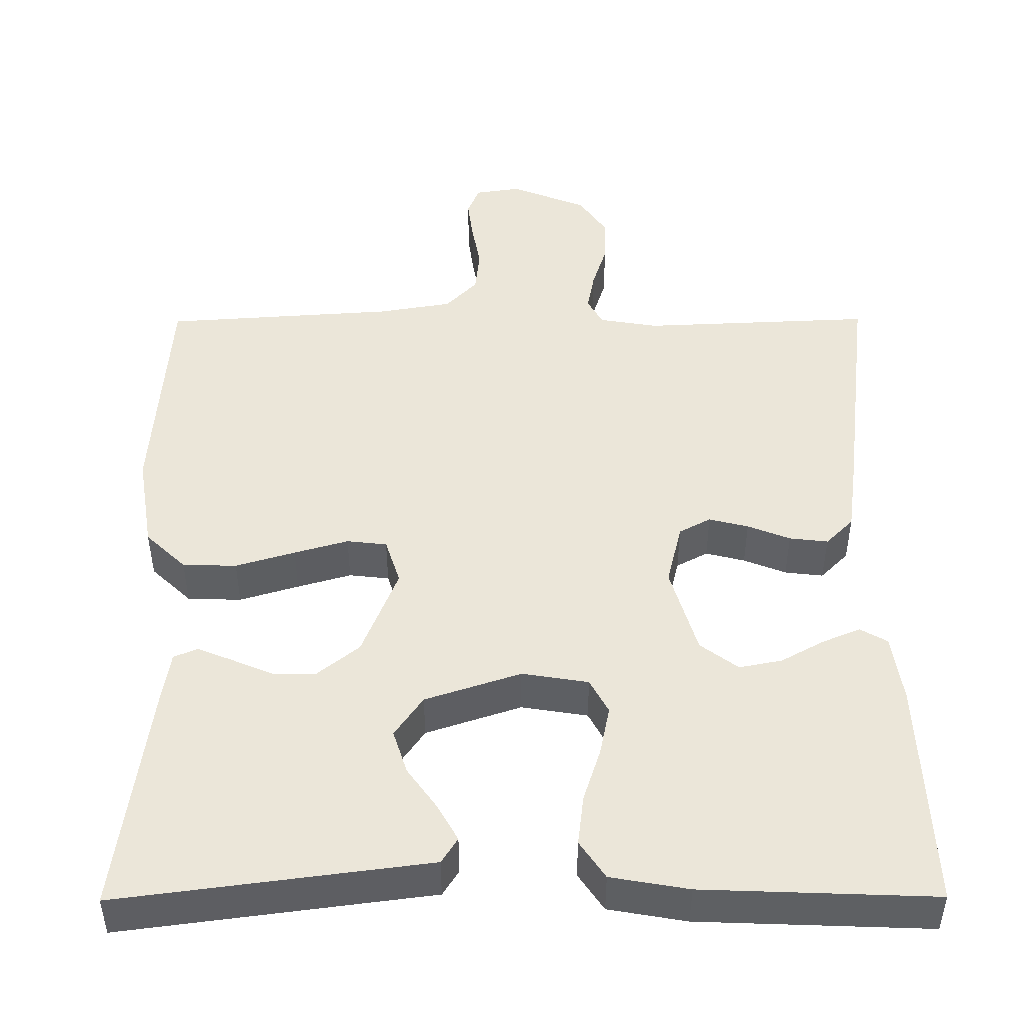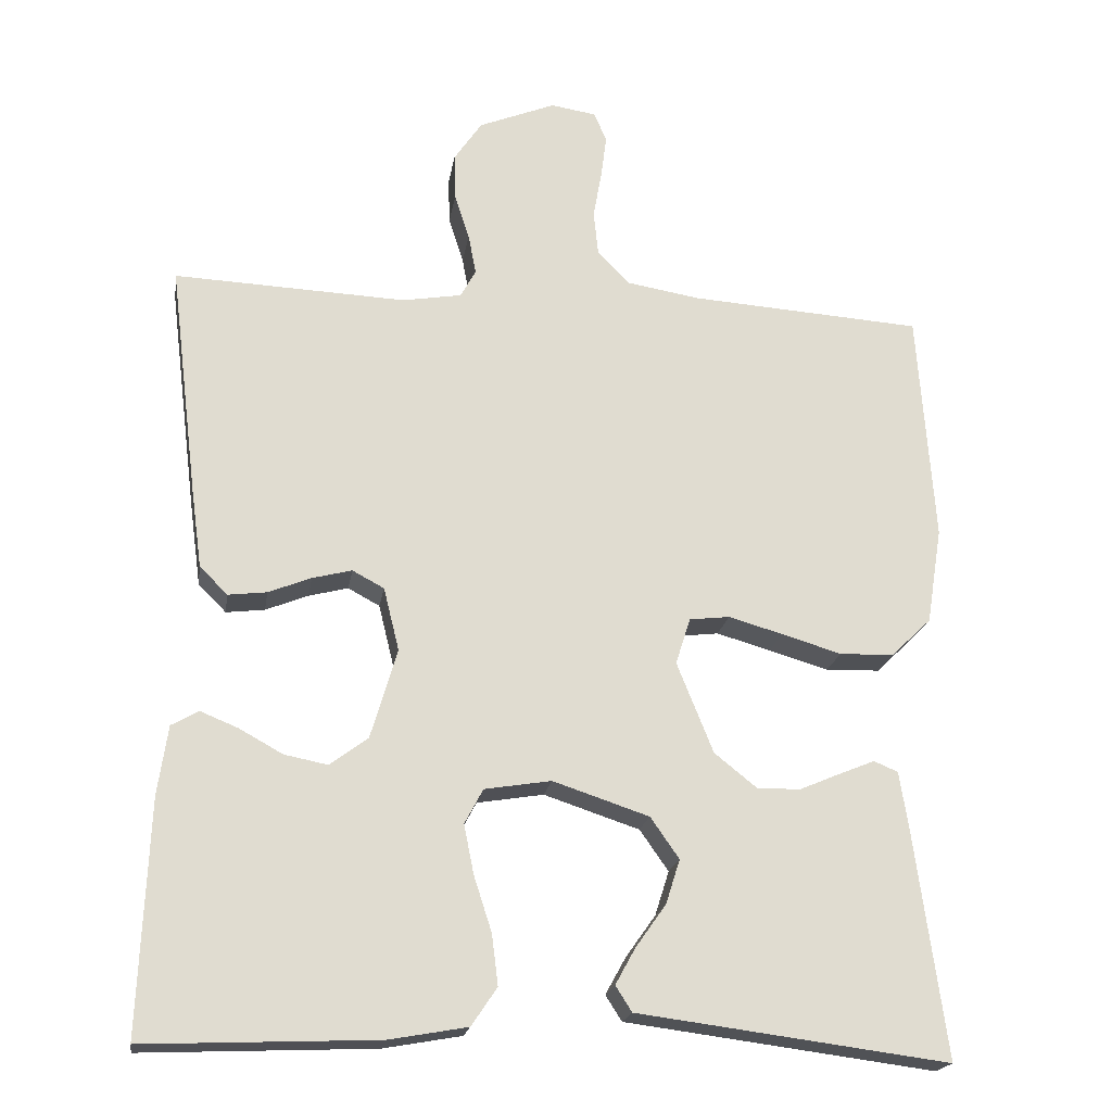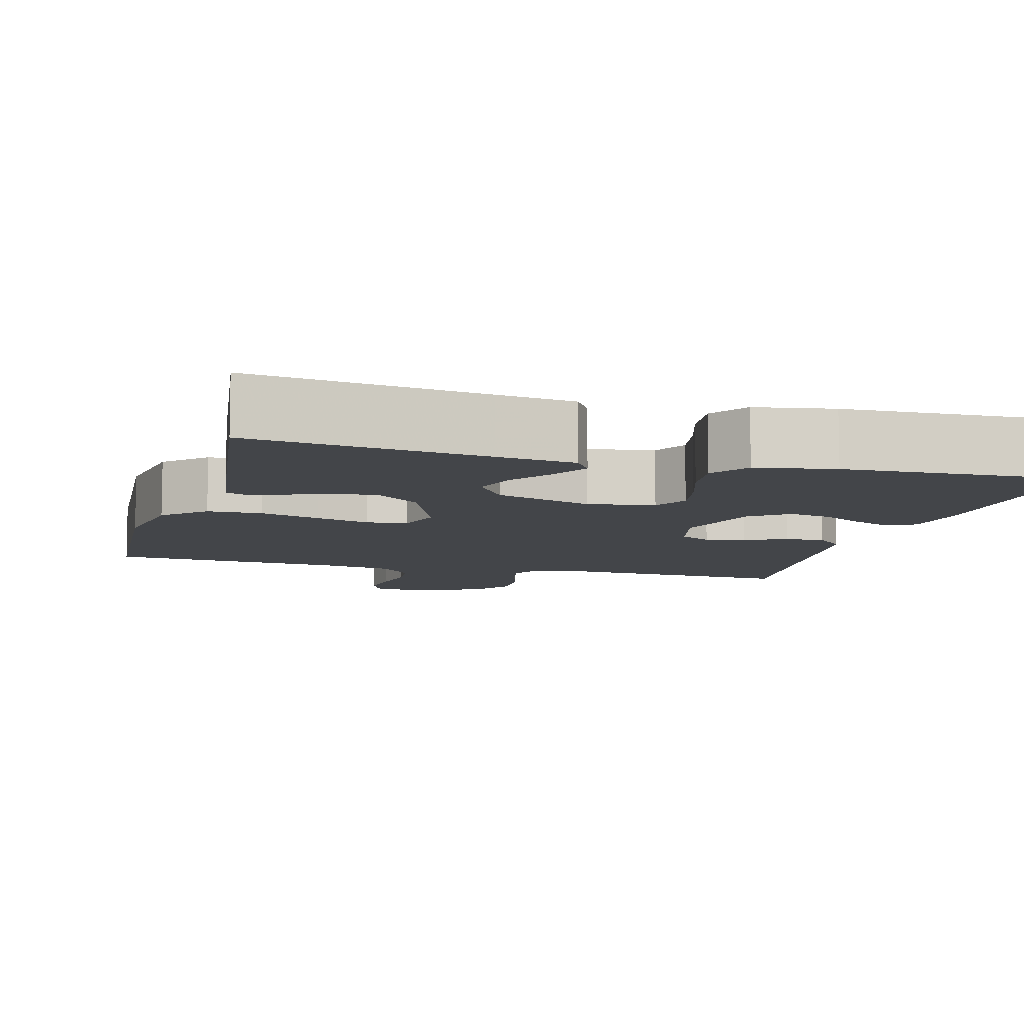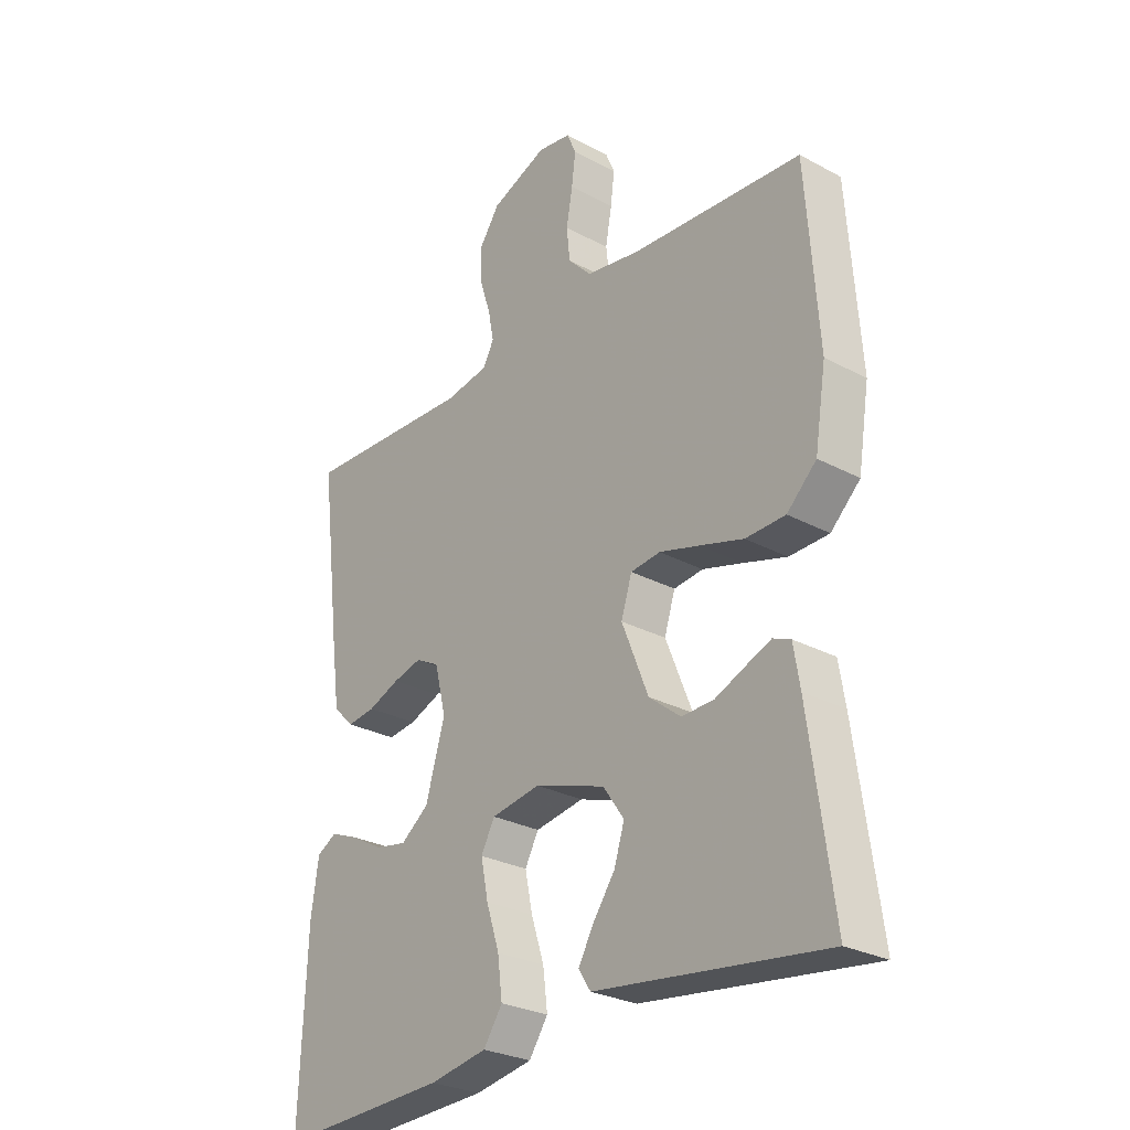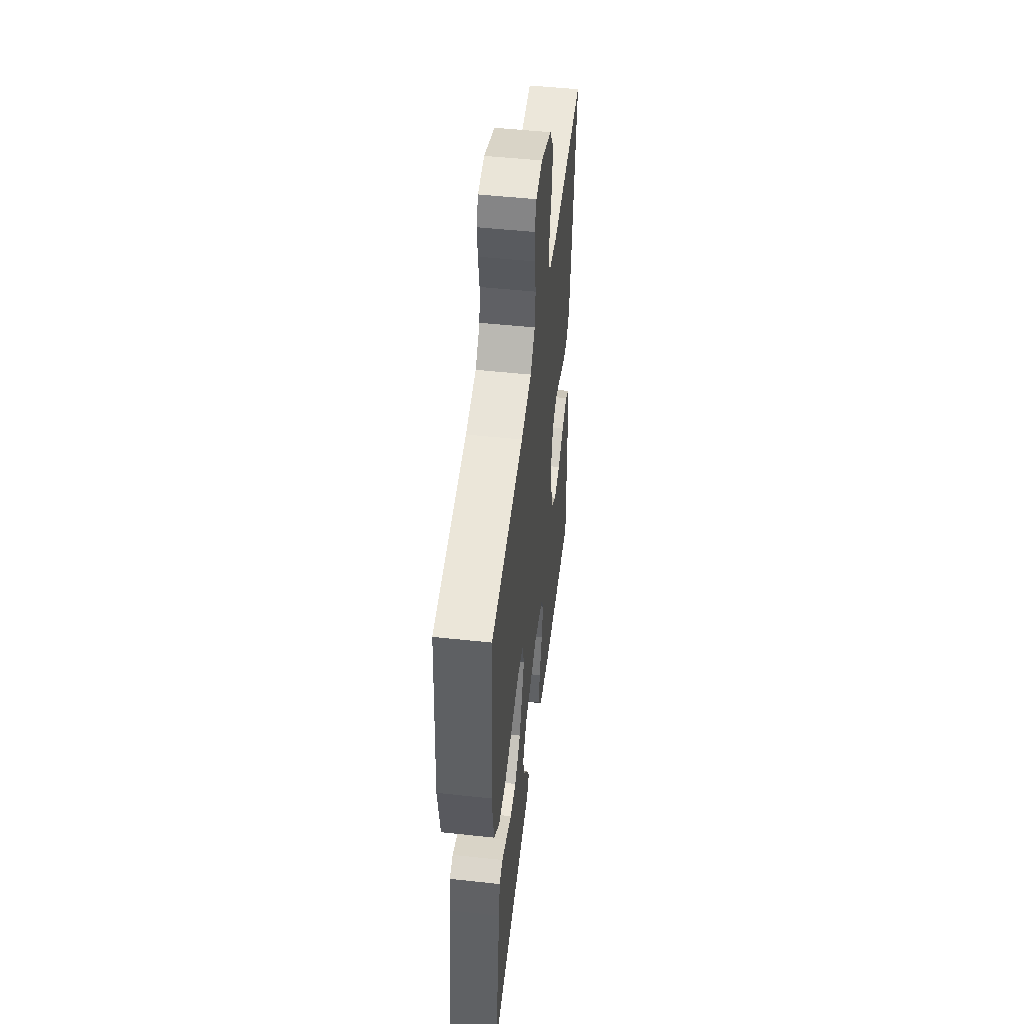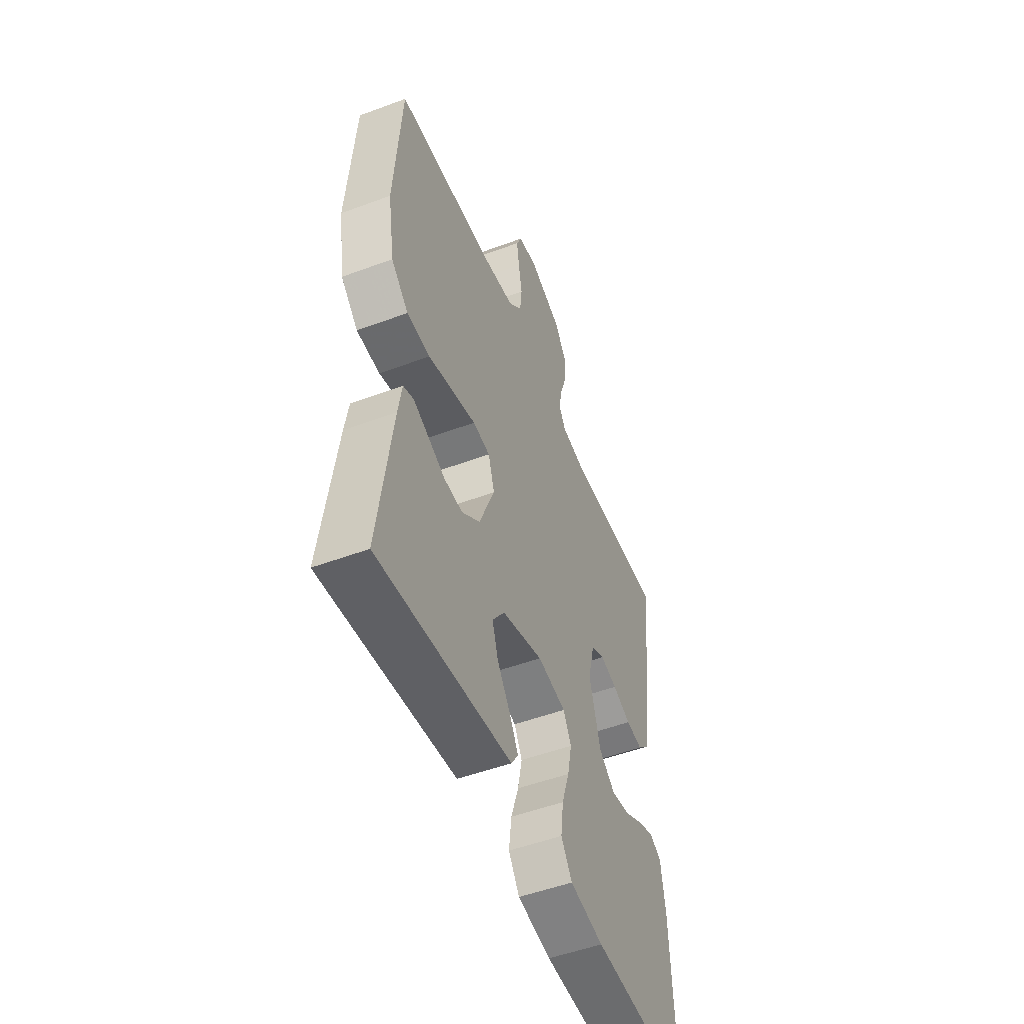
<metadata>
{"format":"obj","ext":"obj","renderer":"f3d","projection":"perspective","resolution":1024,"background":"white","views":[{"elev":47.6,"azim":179.7,"up":"+Y"},{"elev":-19.9,"azim":-8.9,"up":"+Z"},{"elev":-8.6,"azim":164.5,"up":"+Y"},{"elev":-27.7,"azim":50.6,"up":"+Z"},{"elev":50.1,"azim":96.8,"up":"+Z"},{"elev":-51.5,"azim":112.0,"up":"+Z"}]}
</metadata>
<code>
v -0.5 0.07 -0.5
v -0.488 0.07 -0.2
v -0.475 0.07 -0.111
v -0.44 0.07 -0.091
v -0.391 0.07 -0.111
v -0.335 0.07 -0.142
v -0.279 0.07 -0.153
v -0.23 0.07 -0.116
v -0.196 0.07 0
v -0.216 0.07 0.081
v -0.257 0.07 0.103
v -0.308 0.07 0.09
v -0.363 0.07 0.068
v -0.413 0.07 0.062
v -0.449 0.07 0.098
v -0.463 0.07 0.2
v -0.5 0.07 0.5
v -0.2 0.07 0.487
v -0.124 0.07 0.5
v -0.104 0.07 0.536
v -0.114 0.07 0.588
v -0.133 0.07 0.647
v -0.135 0.07 0.707
v -0.099 0.07 0.76
v 0 0.07 0.8
v 0.059 0.07 0.791
v 0.075 0.07 0.753
v 0.068 0.07 0.698
v 0.057 0.07 0.636
v 0.063 0.07 0.579
v 0.104 0.07 0.536
v 0.2 0.07 0.52
v 0.5 0.07 0.5
v 0.521 0.07 0.2
v 0.501 0.07 0.075
v 0.449 0.07 0.025
v 0.379 0.07 0.023
v 0.302 0.07 0.046
v 0.232 0.07 0.066
v 0.18 0.07 0.06
v 0.161 0.07 0
v 0.208 0.07 -0.117
v 0.263 0.07 -0.161
v 0.319 0.07 -0.16
v 0.373 0.07 -0.137
v 0.417 0.07 -0.119
v 0.448 0.07 -0.132
v 0.459 0.07 -0.2
v 0.5 0.07 -0.5
v 0.2 0.07 -0.461
v 0.099 0.07 -0.448
v 0.078 0.07 -0.415
v 0.104 0.07 -0.368
v 0.143 0.07 -0.313
v 0.161 0.07 -0.256
v 0.124 0.07 -0.203
v 0 0.07 -0.162
v -0.086 0.07 -0.176
v -0.11 0.07 -0.221
v -0.097 0.07 -0.285
v -0.074 0.07 -0.356
v -0.066 0.07 -0.421
v -0.099 0.07 -0.47
v -0.2 0.07 -0.488
v -0.5 0 -0.5
v -0.488 0 -0.2
v -0.475 0 -0.111
v -0.44 0 -0.091
v -0.391 0 -0.111
v -0.335 0 -0.142
v -0.279 0 -0.153
v -0.23 0 -0.116
v -0.196 0 0
v -0.216 0 0.081
v -0.257 0 0.103
v -0.308 0 0.09
v -0.363 0 0.068
v -0.413 0 0.062
v -0.449 0 0.098
v -0.463 0 0.2
v -0.5 0 0.5
v -0.2 0 0.487
v -0.124 0 0.5
v -0.104 0 0.536
v -0.114 0 0.588
v -0.133 0 0.647
v -0.135 0 0.707
v -0.099 0 0.76
v 0 0 0.8
v 0.059 0 0.791
v 0.075 0 0.753
v 0.068 0 0.698
v 0.057 0 0.636
v 0.063 0 0.579
v 0.104 0 0.536
v 0.2 0 0.52
v 0.5 0 0.5
v 0.521 0 0.2
v 0.501 0 0.075
v 0.449 0 0.025
v 0.379 0 0.023
v 0.302 0 0.046
v 0.232 0 0.066
v 0.18 0 0.06
v 0.161 0 0
v 0.208 0 -0.117
v 0.263 0 -0.161
v 0.319 0 -0.16
v 0.373 0 -0.137
v 0.417 0 -0.119
v 0.448 0 -0.132
v 0.459 0 -0.2
v 0.5 0 -0.5
v 0.2 0 -0.461
v 0.099 0 -0.448
v 0.078 0 -0.415
v 0.104 0 -0.368
v 0.143 0 -0.313
v 0.161 0 -0.256
v 0.124 0 -0.203
v 0 0 -0.162
v -0.086 0 -0.176
v -0.11 0 -0.221
v -0.097 0 -0.285
v -0.074 0 -0.356
v -0.066 0 -0.421
v -0.099 0 -0.47
v -0.2 0 -0.488
f 60 61 62 63
f 59 60 63 64
f 51 52 53 54
f 50 51 54
f 50 54 55
f 49 50 55
f 48 49 55 56
f 44 45 46 47
f 44 47 48 56
f 35 36 37 38
f 35 38 39
f 32 33 34 35
f 31 32 35 39
f 30 31 39 40
f 26 27 28 29
f 24 25 26 29
f 24 29 30
f 21 22 23 24
f 20 21 24 30
f 19 20 30 40
f 15 16 17 18
f 12 13 14 15
f 11 12 15 18
f 10 11 18 19
f 3 4 5 6
f 1 2 3 6
f 59 64 1 6
f 43 44 56
f 42 43 56 57
f 41 42 57 58
f 9 10 19 40
f 8 9 40 41
f 7 8 41 58
f 59 6 7
f 7 58 59
f 127 126 125 124
f 128 127 124 123
f 118 117 116 115
f 118 115 114
f 119 118 114
f 119 114 113
f 120 119 113 112
f 111 110 109 108
f 120 112 111 108
f 102 101 100 99
f 103 102 99
f 99 98 97 96
f 103 99 96 95
f 104 103 95 94
f 93 92 91 90
f 93 90 89 88
f 94 93 88
f 88 87 86 85
f 94 88 85 84
f 104 94 84 83
f 82 81 80 79
f 79 78 77 76
f 82 79 76 75
f 83 82 75 74
f 70 69 68 67
f 70 67 66 65
f 70 65 128 123
f 120 108 107
f 121 120 107 106
f 122 121 106 105
f 104 83 74 73
f 105 104 73 72
f 122 105 72 71
f 71 70 123
f 123 122 71
f 1 65 66 2
f 2 66 67 3
f 3 67 68 4
f 4 68 69 5
f 5 69 70 6
f 6 70 71 7
f 7 71 72 8
f 8 72 73 9
f 9 73 74 10
f 10 74 75 11
f 11 75 76 12
f 12 76 77 13
f 13 77 78 14
f 14 78 79 15
f 15 79 80 16
f 16 80 81 17
f 17 81 82 18
f 18 82 83 19
f 19 83 84 20
f 20 84 85 21
f 21 85 86 22
f 22 86 87 23
f 23 87 88 24
f 24 88 89 25
f 25 89 90 26
f 26 90 91 27
f 27 91 92 28
f 28 92 93 29
f 29 93 94 30
f 30 94 95 31
f 31 95 96 32
f 32 96 97 33
f 33 97 98 34
f 34 98 99 35
f 35 99 100 36
f 36 100 101 37
f 37 101 102 38
f 38 102 103 39
f 39 103 104 40
f 40 104 105 41
f 41 105 106 42
f 42 106 107 43
f 43 107 108 44
f 44 108 109 45
f 45 109 110 46
f 46 110 111 47
f 47 111 112 48
f 48 112 113 49
f 49 113 114 50
f 50 114 115 51
f 51 115 116 52
f 52 116 117 53
f 53 117 118 54
f 54 118 119 55
f 55 119 120 56
f 56 120 121 57
f 57 121 122 58
f 58 122 123 59
f 59 123 124 60
f 60 124 125 61
f 61 125 126 62
f 62 126 127 63
f 63 127 128 64
f 64 128 65 1

</code>
